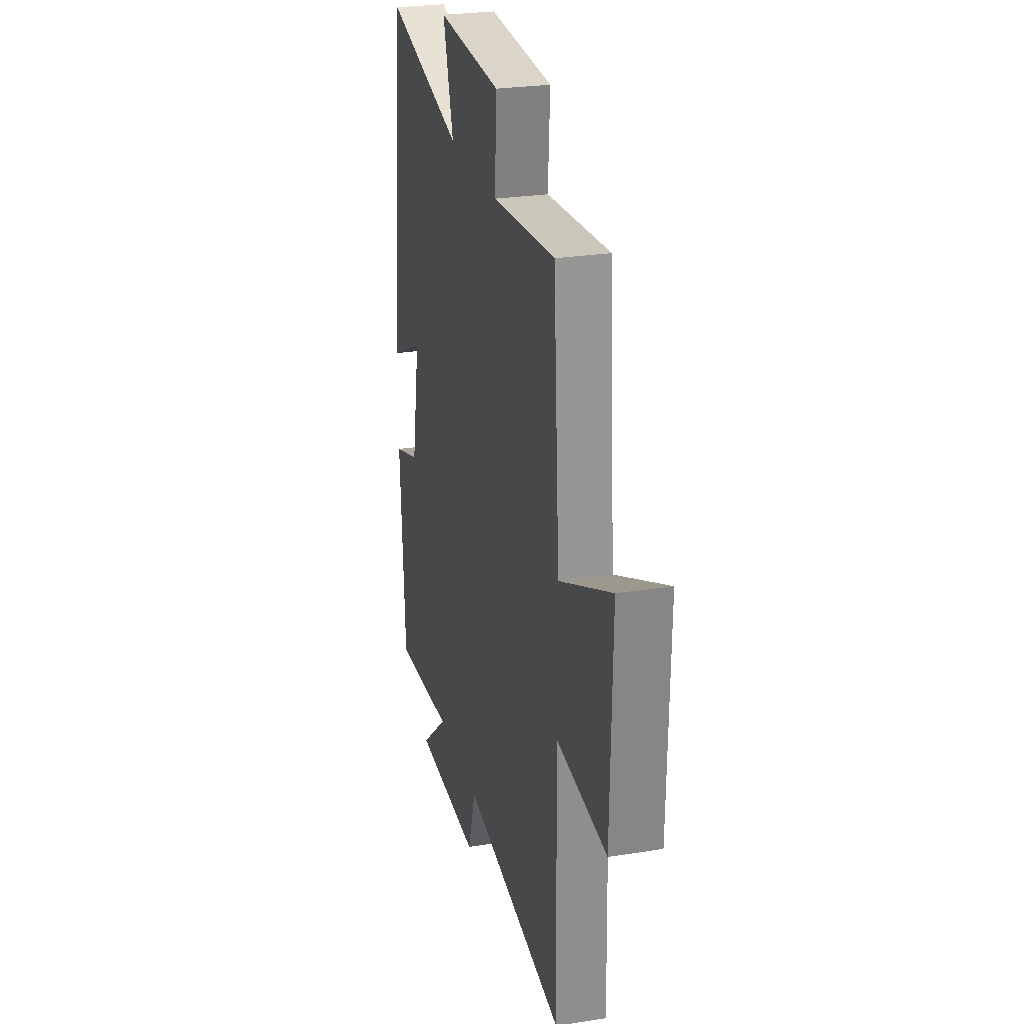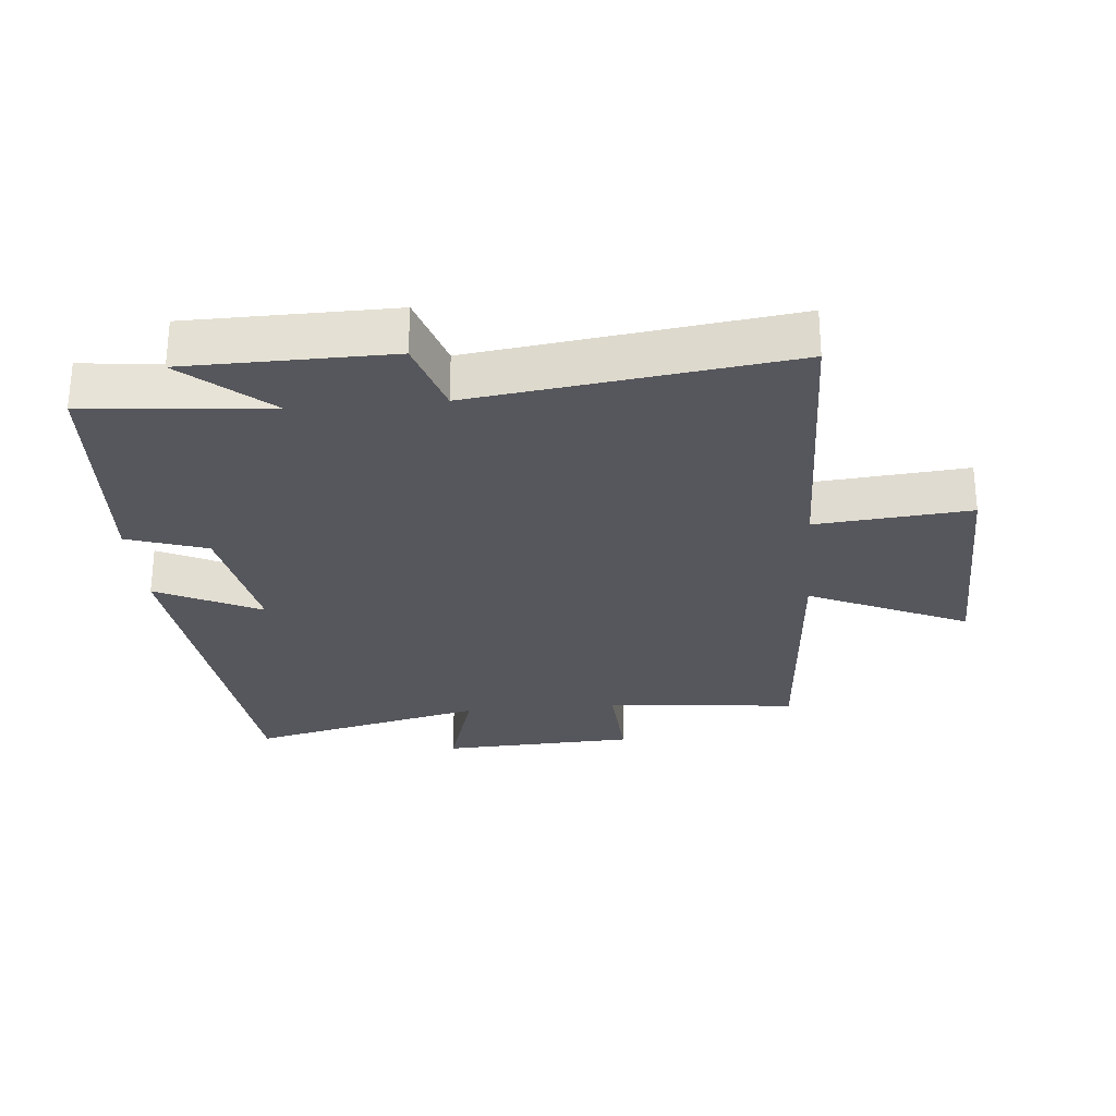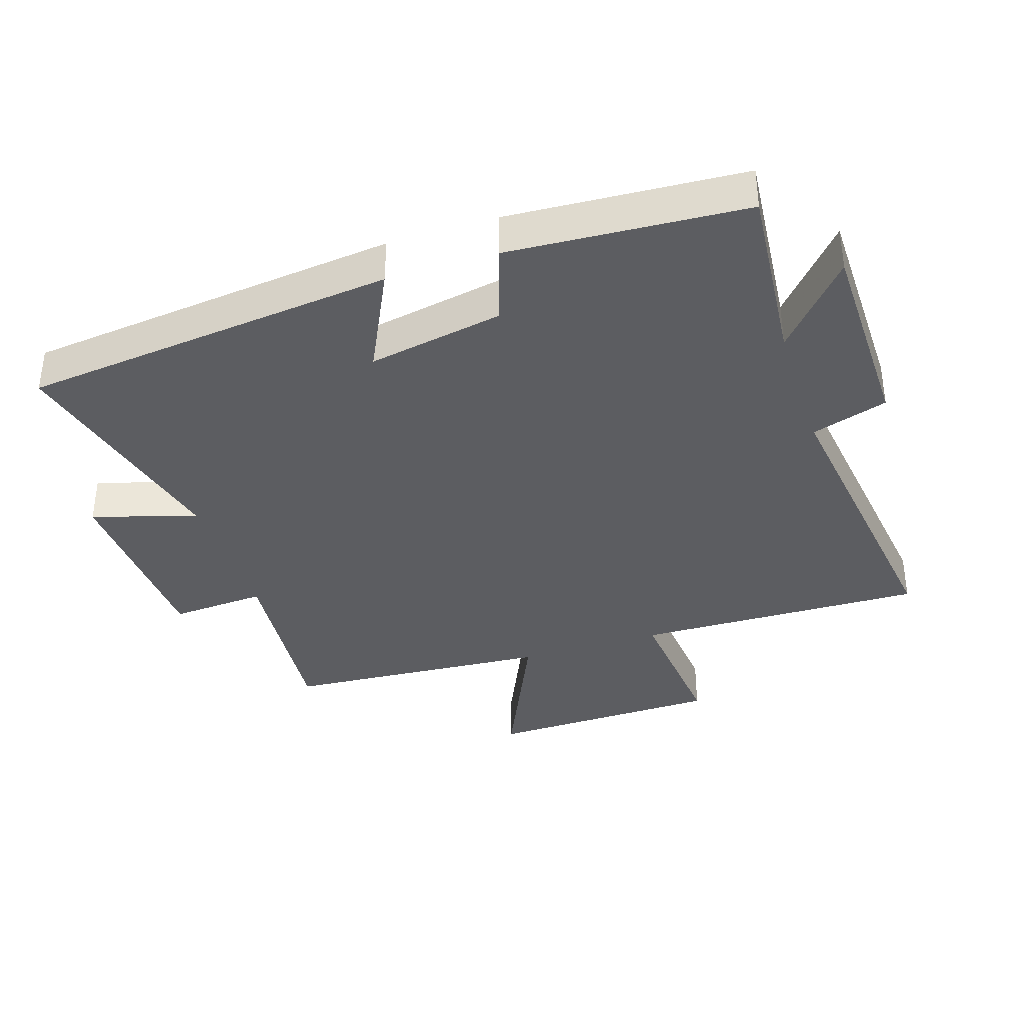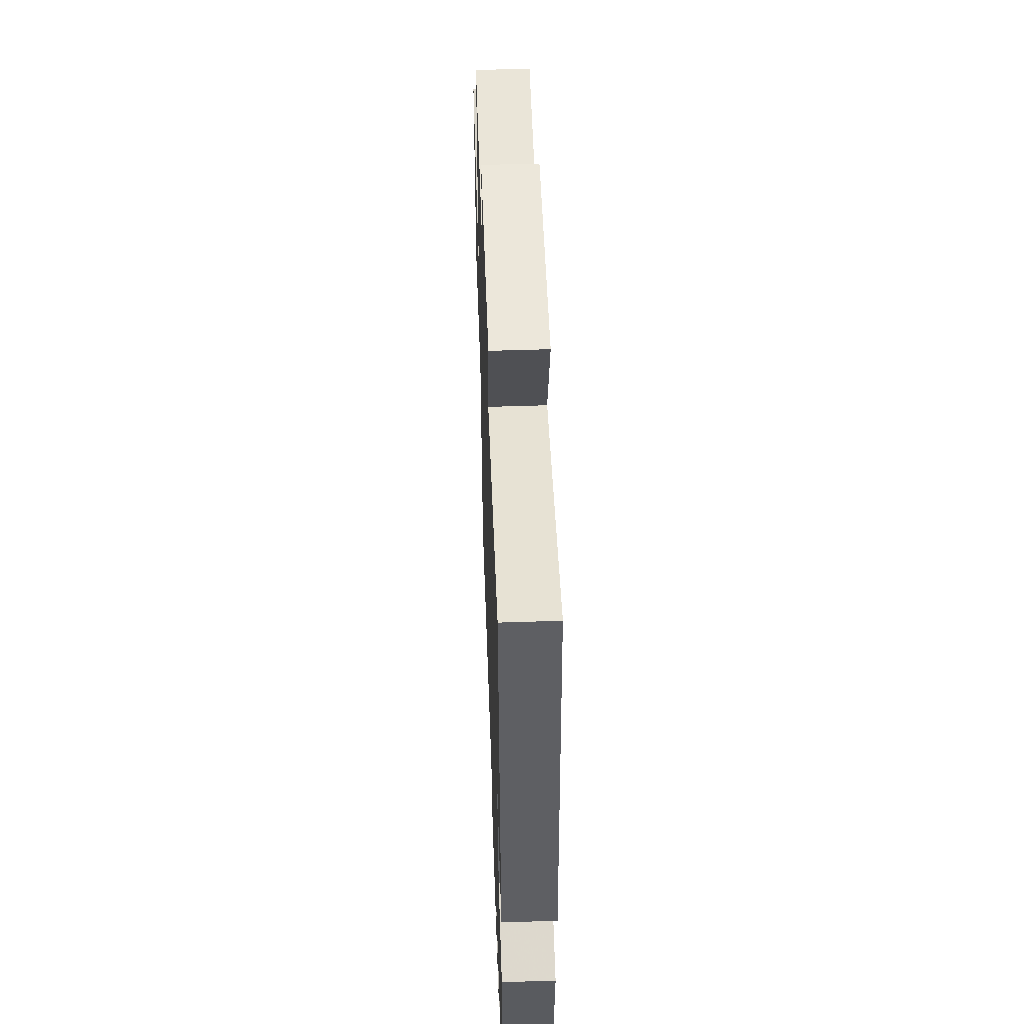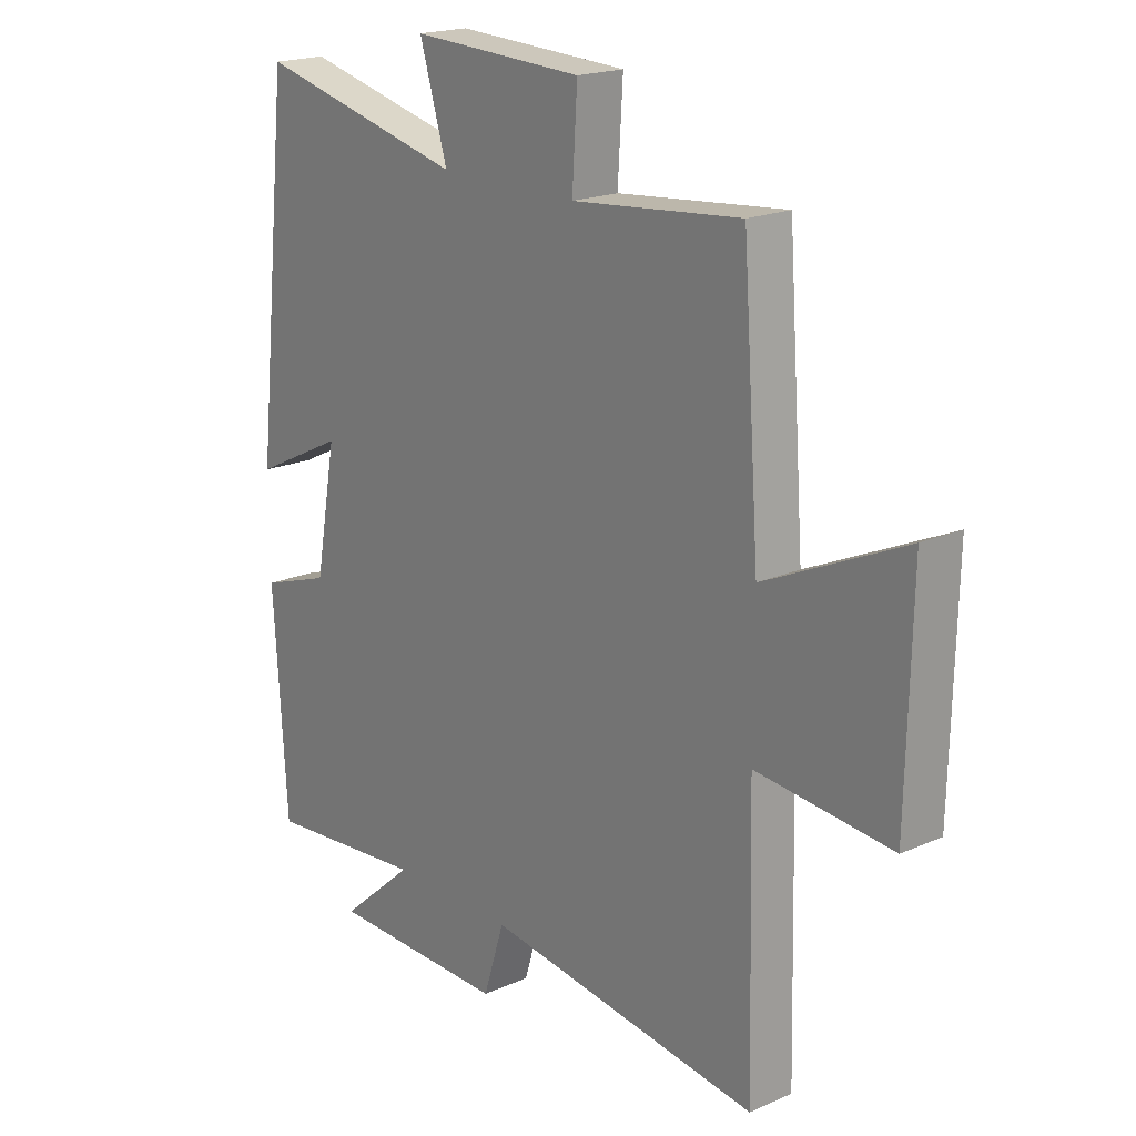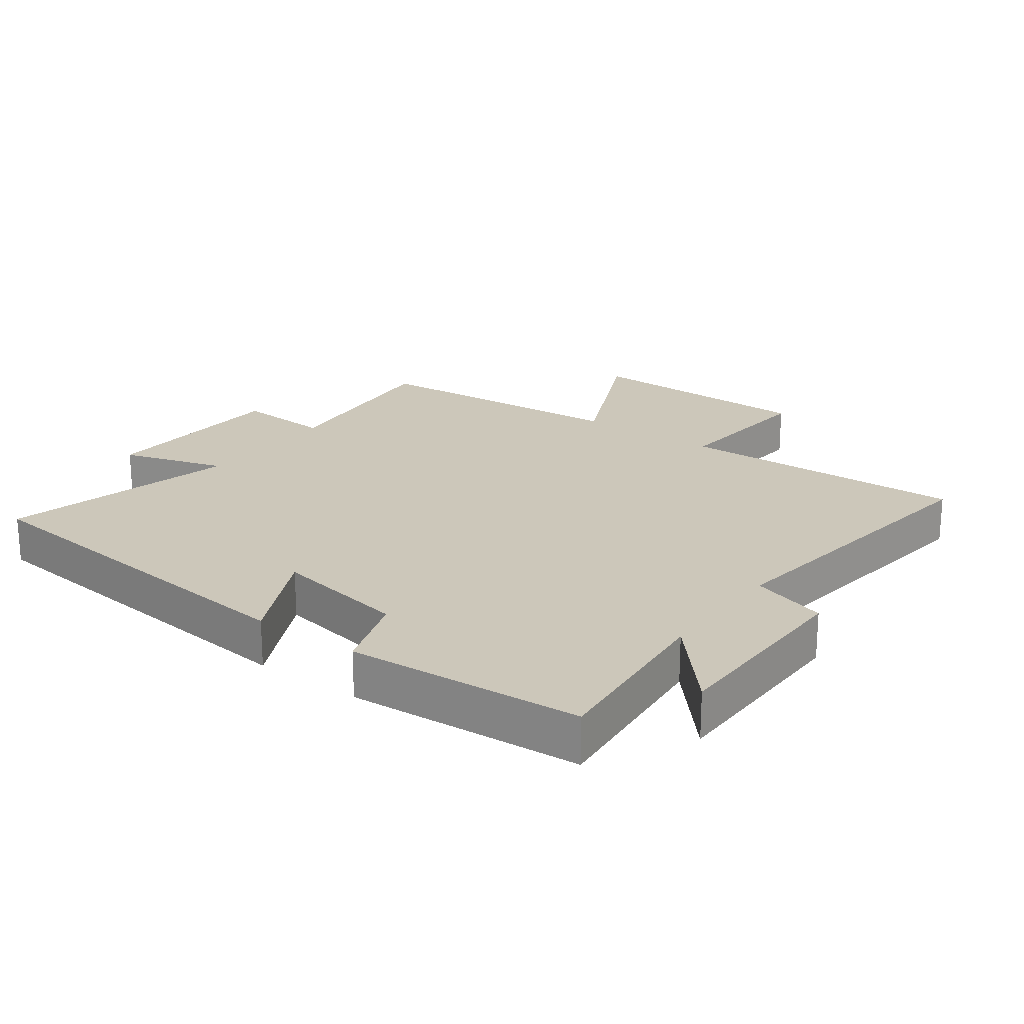
<metadata>
{"format":"obj","ext":"obj","renderer":"f3d","projection":"perspective","resolution":1024,"background":"white","views":[{"elev":26.6,"azim":-104.0,"up":"+Z"},{"elev":-27.6,"azim":-174.9,"up":"+Y"},{"elev":-36.8,"azim":108.0,"up":"+Y"},{"elev":53.8,"azim":88.0,"up":"+Z"},{"elev":19.3,"azim":-129.6,"up":"+Z"},{"elev":21.5,"azim":126.1,"up":"+Y"}]}
</metadata>
<code>
v -0.47 0.07 0.528
v -0.173 0.07 0.5
v -0.182 0.07 0.648
v 0.12 0.07 0.662
v 0.071 0.07 0.5
v 0.438 0.07 0.589
v 0.5 0.07 0.009
v 0.339 0.07 0.088
v 0.377 0.07 -0.12
v 0.5 0.07 -0.161
v 0.477 0.07 -0.526
v 0.193 0.07 -0.5
v 0.324 0.07 -0.614
v 0.01 0.07 -0.618
v -0.027 0.07 -0.5
v -0.511 0.07 -0.565
v -0.5 0.07 -0.116
v -0.738 0.07 -0.138
v -0.746 0.07 0.226
v -0.5 0.07 0.114
v -0.47 0 0.528
v -0.173 0 0.5
v -0.182 0 0.648
v 0.12 0 0.662
v 0.071 0 0.5
v 0.438 0 0.589
v 0.5 0 0.009
v 0.339 0 0.088
v 0.377 0 -0.12
v 0.5 0 -0.161
v 0.477 0 -0.526
v 0.193 0 -0.5
v 0.324 0 -0.614
v 0.01 0 -0.618
v -0.027 0 -0.5
v -0.511 0 -0.565
v -0.5 0 -0.116
v -0.738 0 -0.138
v -0.746 0 0.226
v -0.5 0 0.114
f 17 18 19 20
f 17 20 1 2
f 15 16 17 2
f 12 13 14 15
f 12 15 2 3
f 9 10 11 12
f 8 9 12 3
f 5 6 7 8
f 5 8 3
f 3 4 5
f 40 39 38 37
f 22 21 40 37
f 22 37 36 35
f 35 34 33 32
f 23 22 35 32
f 32 31 30 29
f 23 32 29 28
f 28 27 26 25
f 23 28 25
f 25 24 23
f 1 21 22 2
f 2 22 23 3
f 3 23 24 4
f 4 24 25 5
f 5 25 26 6
f 6 26 27 7
f 7 27 28 8
f 8 28 29 9
f 9 29 30 10
f 10 30 31 11
f 11 31 32 12
f 12 32 33 13
f 13 33 34 14
f 14 34 35 15
f 15 35 36 16
f 16 36 37 17
f 17 37 38 18
f 18 38 39 19
f 19 39 40 20
f 20 40 21 1

</code>
